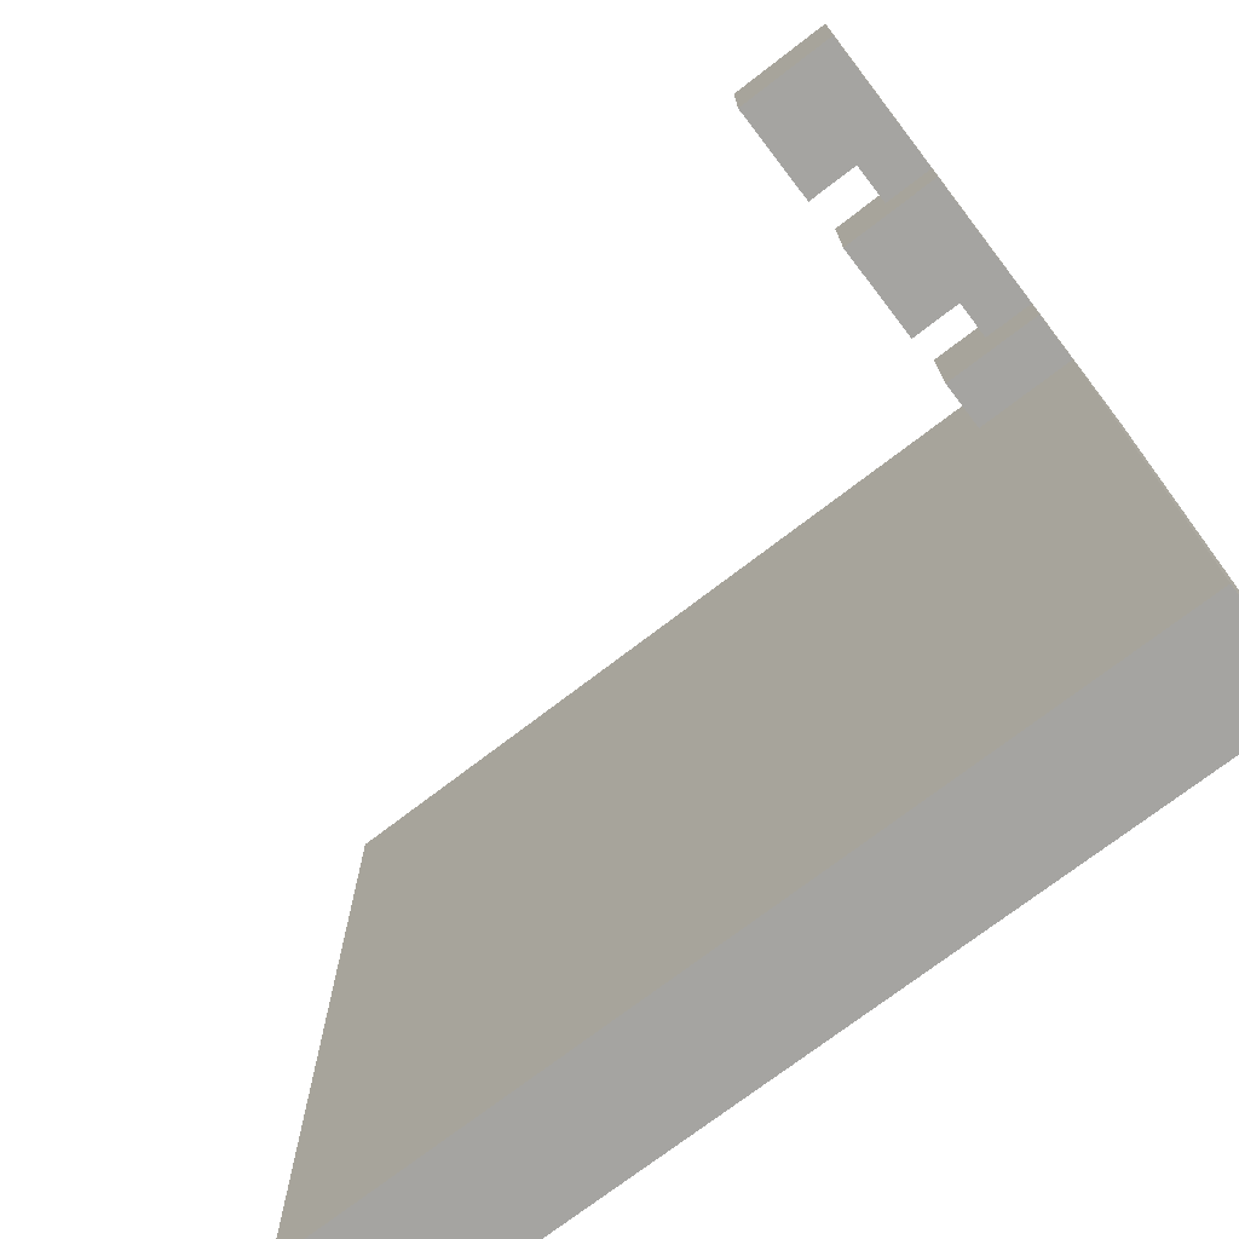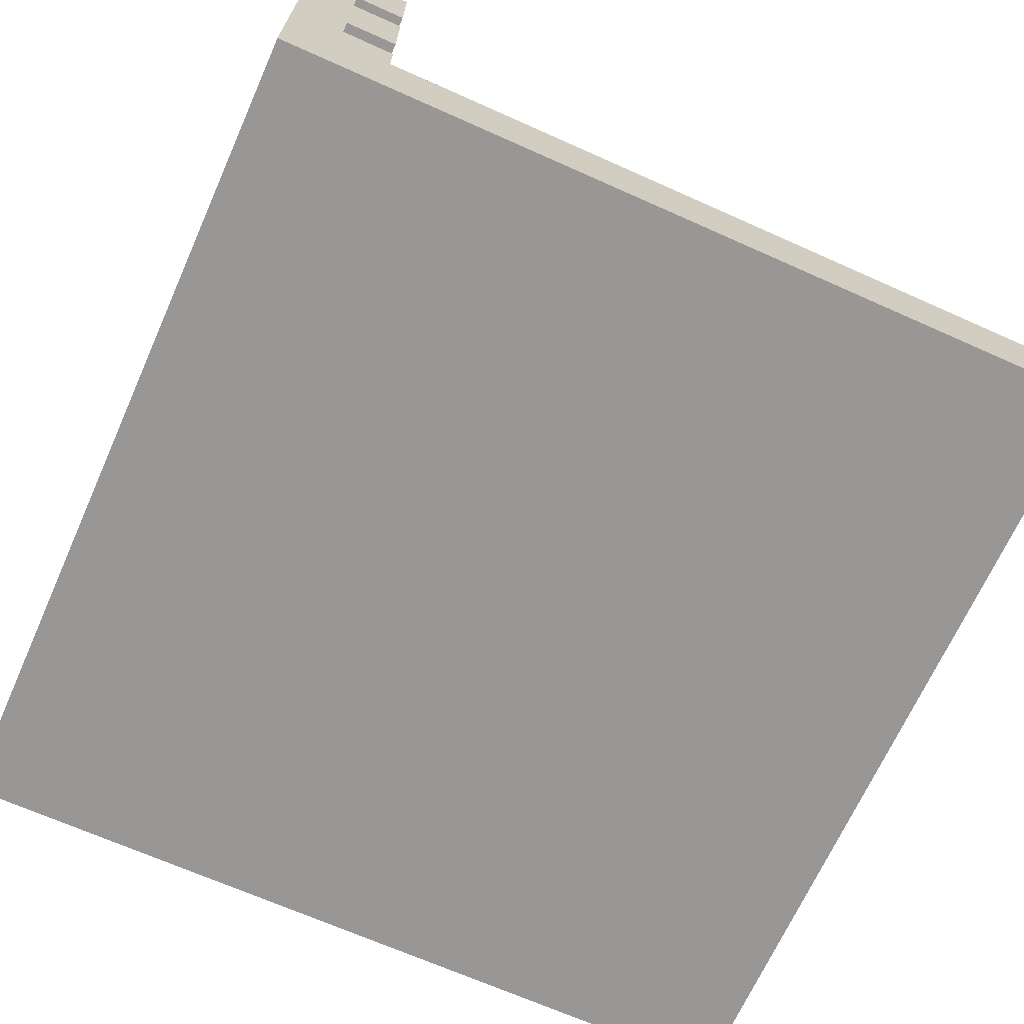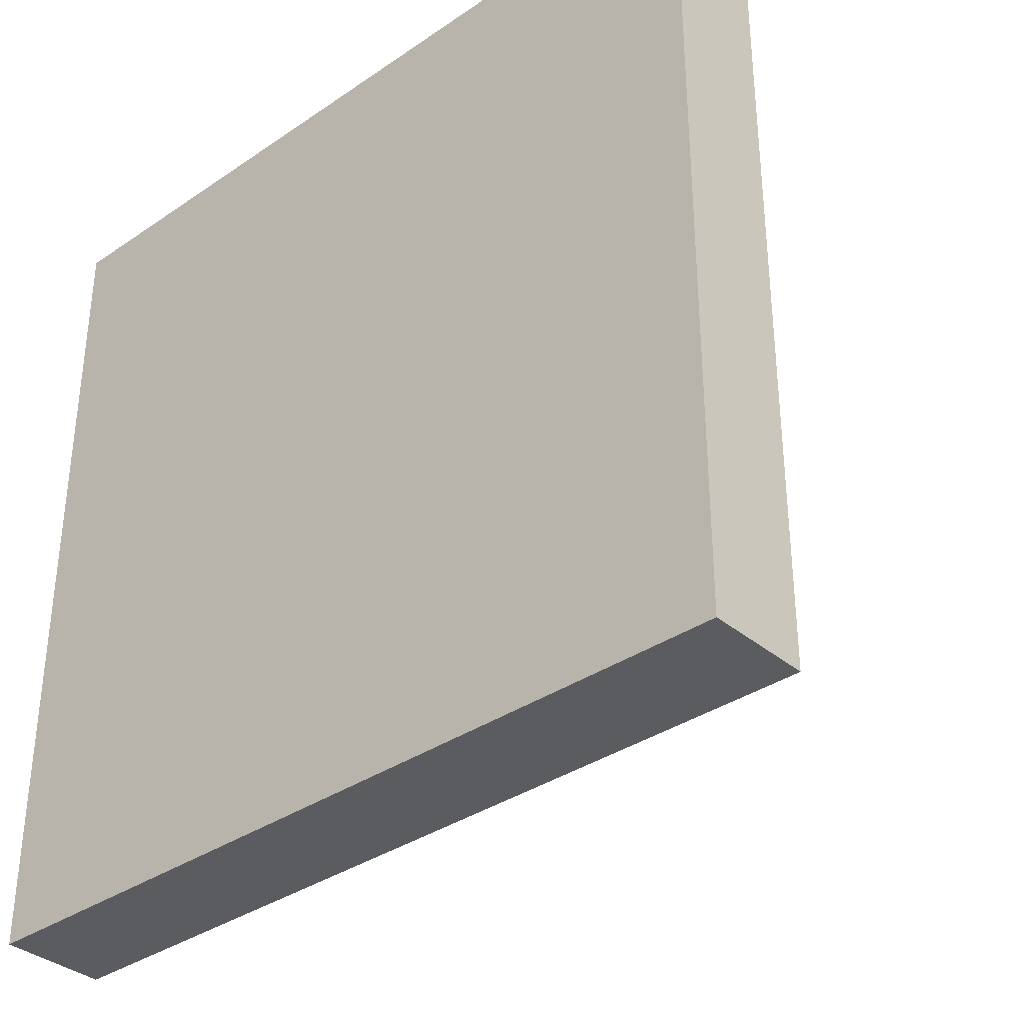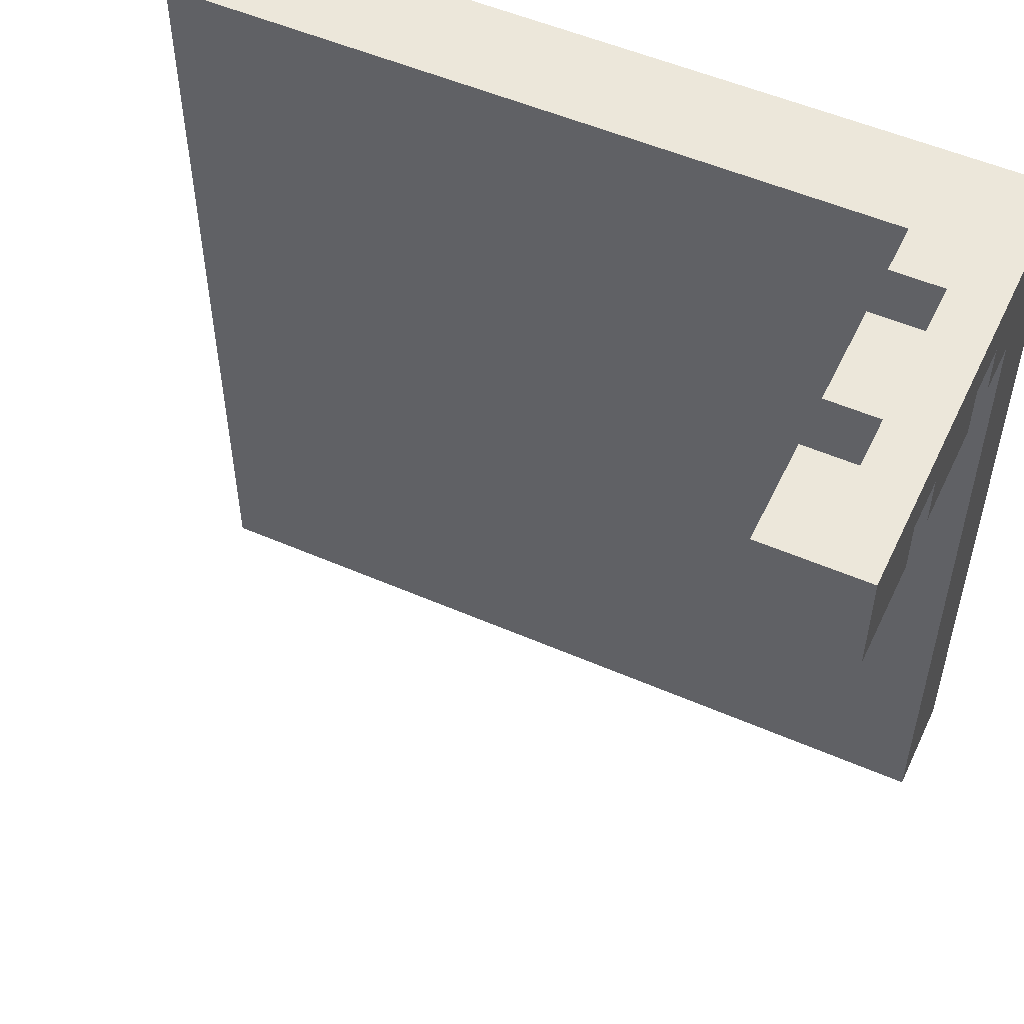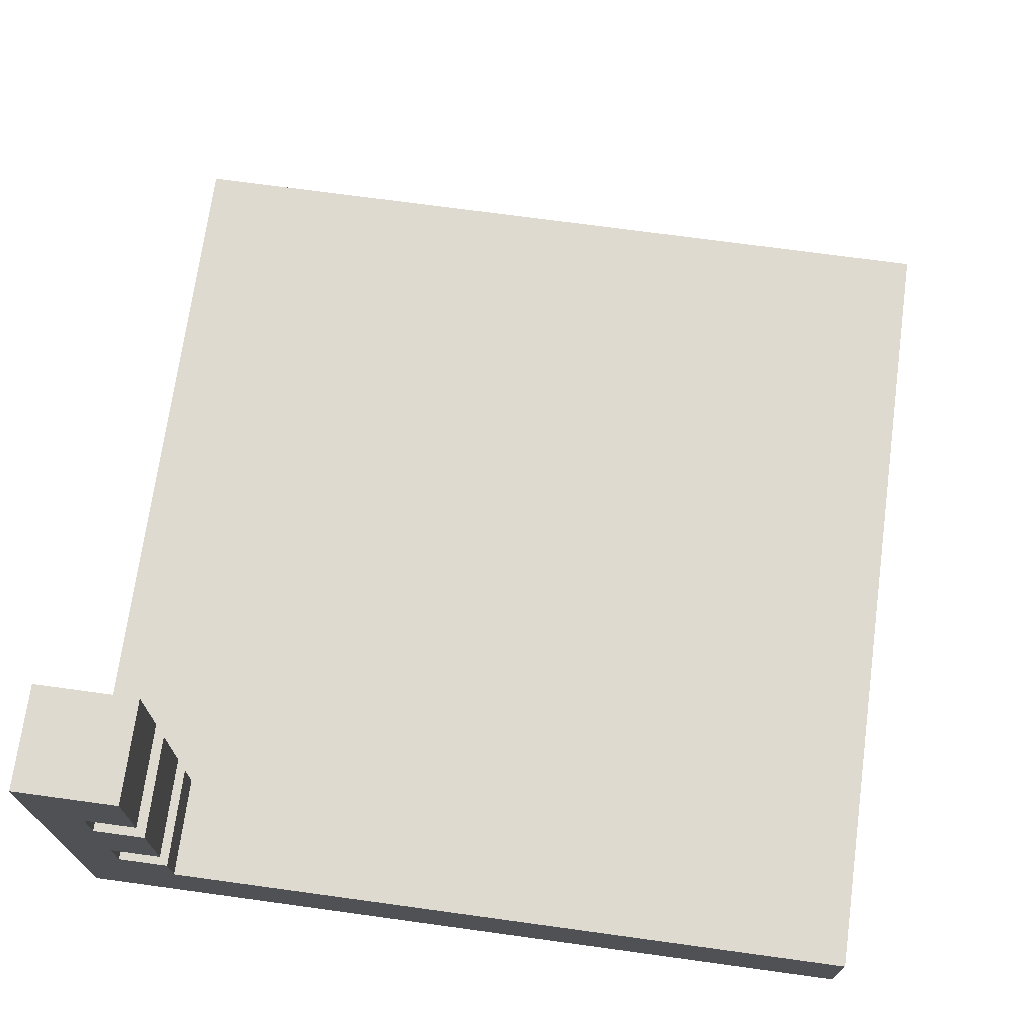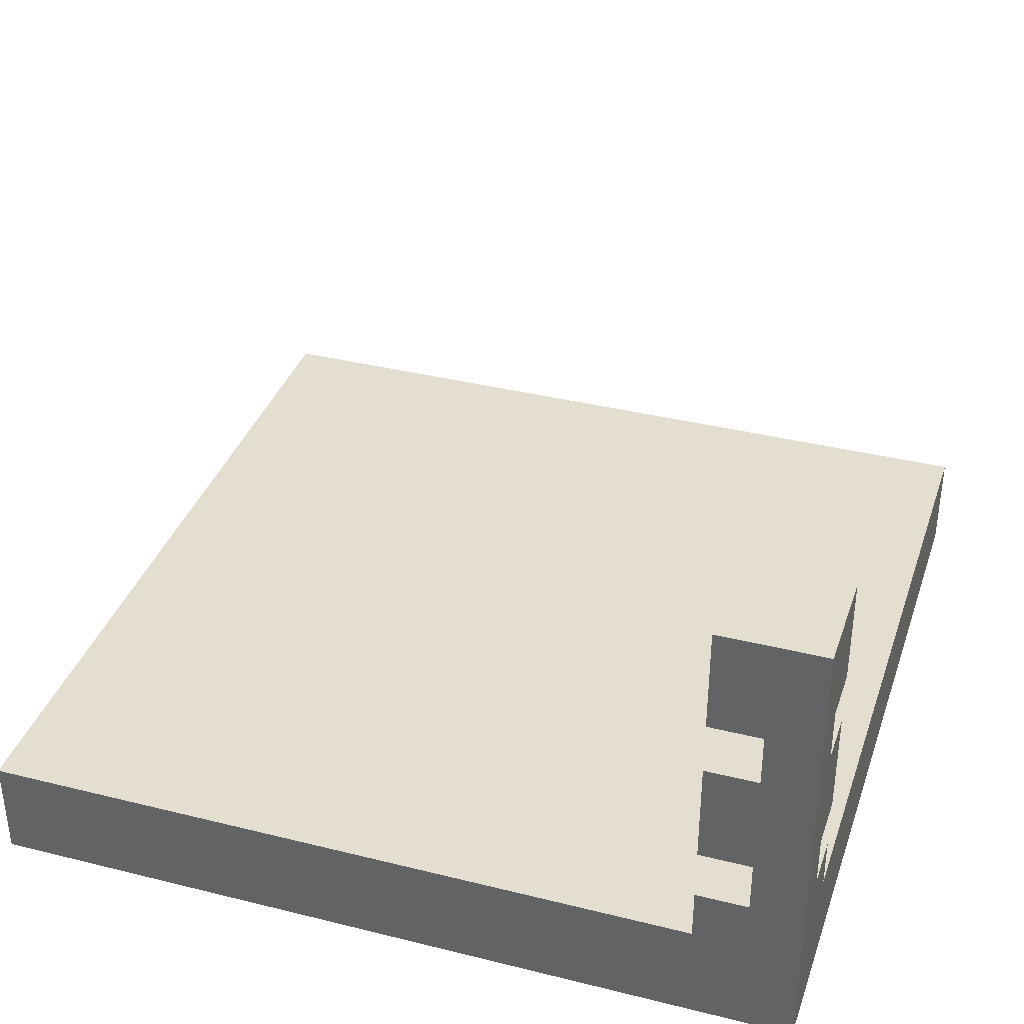
<metadata>
{"format":"obj","ext":"obj","renderer":"f3d","projection":"perspective","resolution":1024,"background":"white","views":[{"elev":-73.2,"azim":-142.4,"up":"+Z"},{"elev":-68.3,"azim":-24.1,"up":"+Y"},{"elev":-35.3,"azim":42.1,"up":"+Z"},{"elev":52.6,"azim":-154.9,"up":"+Z"},{"elev":71.0,"azim":7.8,"up":"+Y"},{"elev":36.4,"azim":-72.1,"up":"+Y"}]}
</metadata>
<code>
g YAVD_Tiles-42
v -8 0 8
v -8 0 -8
v -8 1 8
v -8 1 6
v -8 1 5
v -8 1 1
v -8 1 -3
v -8 1 -8
v -8 2 6
v -8 2 5
v -8 2 1
v -8 2 -3
v -8 2 -8
v -8 3 8
v -8 3 7
v -8 3 6
v -8 4 8
v -8 4 7
v -8 4 6
v -8 6 8
v -8 6 7
v -8 6 6
v -8 7 8
v -8 7 7
v -8 7 6
v -8 9 8
v -8 9 6
v -7 3 8
v -7 3 7
v -7 4 8
v -7 4 7
v -7 6 8
v -7 6 7
v -7 7 8
v -7 7 7
v -6 2 8
v -6 2 6
v -6 3 8
v -6 3 6
v -6 4 8
v -6 4 6
v -6 6 8
v -6 6 6
v -6 7 8
v -6 7 6
v -6 9 8
v -6 9 6
v 8 0 8
v 8 0 -8
v 8 1 8
v 8 1 4
v 8 1 -8
v 8 2 8
v 8 2 4
v 8 2 -8
v -8 0 8
v -8 1 8
v -8 3 8
v -8 4 8
v -8 6 8
v -8 7 8
v -8 9 8
v -7 3 8
v -7 4 8
v -7 6 8
v -7 7 8
v -6 1 8
v -6 2 8
v -6 3 8
v -6 4 8
v -6 6 8
v -6 7 8
v -6 9 8
v -5 1 8
v -5 2 8
v 0 1 8
v 0 2 8
v 2 1 8
v 2 2 8
v 4 1 8
v 4 2 8
v 8 0 8
v 8 1 8
v 8 2 8
v -8 3 7
v -8 4 7
v -8 6 7
v -8 7 7
v -7 3 7
v -7 4 7
v -7 6 7
v -7 7 7
v -8 2 6
v -8 3 6
v -8 4 6
v -8 6 6
v -8 7 6
v -8 9 6
v -6 2 6
v -6 3 6
v -6 4 6
v -6 6 6
v -6 7 6
v -6 9 6
v -8 0 -8
v -8 1 -8
v -8 2 -8
v 8 0 -8
v 8 1 -8
v 8 2 -8
v -8 0 8
v 8 0 8
v -8 0 -8
v 8 0 -8
v -7 4 8
v -6 4 8
v -8 4 7
v -7 4 7
v -8 4 6
v -6 4 6
v -7 7 8
v -6 7 8
v -8 7 7
v -7 7 7
v -8 7 6
v -6 7 6
v -6 2 8
v -5 2 8
v 0 2 8
v 2 2 8
v 4 2 8
v 8 2 8
v -5 2 7
v -4 2 7
v 0 2 7
v 2 2 7
v -8 2 6
v -6 2 6
v -4 2 6
v -3 2 6
v 4 2 6
v 5 2 6
v -8 2 5
v -7 2 5
v 5 2 5
v 6 2 5
v -7 2 4
v -6 2 4
v -5 2 4
v -3 2 4
v -1 2 4
v 0 2 4
v 3 2 4
v 4 2 4
v 6 2 4
v 8 2 4
v -6 2 3
v -5 2 3
v -1 2 3
v 0 2 3
v 4 2 3
v 5 2 3
v 3 2 2
v 5 2 2
v -8 2 1
v -7 2 1
v 4 2 -0
v 5 2 -0
v -5 2 -1
v -4 2 -1
v 3 2 -1
v 4 2 -1
v 5 2 -1
v 6 2 -1
v -5 2 -2
v -4 2 -2
v -2 2 -2
v 0 2 -2
v 6 2 -2
v 7 2 -2
v -8 2 -3
v -7 2 -3
v -3 2 -3
v -2 2 -3
v 0 2 -3
v 1 2 -3
v 3 2 -3
v 4 2 -3
v 6 2 -3
v 7 2 -3
v -5 2 -4
v -3 2 -4
v 1 2 -4
v 2 2 -4
v 4 2 -4
v 6 2 -4
v -6 2 -5
v -5 2 -5
v -6 2 -6
v -4 2 -6
v 0 2 -6
v 2 2 -6
v -4 2 -7
v 0 2 -7
v -8 2 -8
v 8 2 -8
v -7 3 8
v -6 3 8
v -8 3 7
v -7 3 7
v -8 3 6
v -6 3 6
v -7 6 8
v -6 6 8
v -8 6 7
v -7 6 7
v -8 6 6
v -6 6 6
v -8 9 8
v -6 9 8
v -8 9 6
v -6 9 6
f 3 2 1
f 4 2 3
f 5 2 4
f 6 2 5
f 7 2 6
f 8 2 7
f 9 4 3
f 9 5 4
f 10 6 5
f 10 5 9
f 11 7 6
f 11 6 10
f 12 8 7
f 12 7 11
f 13 8 12
f 14 9 3
f 15 9 14
f 16 9 15
f 17 15 14
f 18 15 17
f 20 18 17
f 20 19 18
f 21 19 20
f 22 19 21
f 23 21 20
f 24 21 23
f 26 24 23
f 26 25 24
f 27 25 26
f 28 29 30
f 30 29 31
f 32 33 34
f 34 33 35
f 36 37 38
f 38 37 39
f 40 41 42
f 42 41 43
f 44 45 46
f 46 45 47
f 48 49 50
f 50 49 51
f 51 49 52
f 50 51 53
f 51 52 54
f 53 51 54
f 54 52 55
f 63 58 57
f 63 59 58
f 64 60 59
f 64 59 63
f 65 61 60
f 65 60 64
f 66 62 61
f 66 61 65
f 67 57 56
f 67 63 57
f 68 63 67
f 69 63 68
f 70 65 64
f 71 65 70
f 72 62 66
f 73 62 72
f 74 67 56
f 74 68 67
f 75 68 74
f 76 74 56
f 76 75 74
f 77 75 76
f 78 76 56
f 78 77 76
f 79 77 78
f 80 78 56
f 80 79 78
f 81 79 80
f 82 80 56
f 83 81 80
f 83 80 82
f 84 81 83
f 85 86 89
f 89 86 90
f 87 88 91
f 91 88 92
f 93 94 99
f 99 94 100
f 95 96 101
f 101 96 102
f 97 98 103
f 103 98 104
f 105 106 108
f 106 107 109
f 108 106 109
f 109 107 110
f 113 112 111
f 114 112 113
f 118 116 115
f 119 118 117
f 120 116 118
f 120 118 119
f 124 122 121
f 125 124 123
f 126 122 124
f 126 124 125
f 127 128 133
f 128 129 133
f 133 129 134
f 129 130 135
f 134 129 135
f 130 131 136
f 135 130 136
f 133 134 138
f 127 133 138
f 134 135 139
f 135 136 139
f 138 134 139
f 139 136 140
f 131 132 141
f 140 136 141
f 136 131 141
f 141 132 142
f 139 140 143
f 137 138 143
f 138 139 143
f 143 140 144
f 142 132 145
f 141 142 145
f 140 141 145
f 145 132 146
f 144 140 147
f 143 144 147
f 147 140 148
f 148 140 149
f 145 146 150
f 149 140 150
f 140 145 150
f 150 146 151
f 151 146 152
f 152 146 153
f 153 146 154
f 146 132 155
f 154 146 155
f 155 132 156
f 148 149 157
f 147 148 157
f 149 150 158
f 157 149 158
f 150 151 158
f 151 152 159
f 158 151 159
f 152 153 160
f 159 152 160
f 153 154 161
f 155 156 161
f 154 155 161
f 161 156 162
f 160 153 163
f 159 160 163
f 161 162 163
f 153 161 163
f 157 158 163
f 158 159 163
f 162 156 164
f 163 162 164
f 157 163 165
f 147 157 165
f 163 164 165
f 143 147 165
f 165 164 166
f 166 164 167
f 164 156 168
f 167 164 168
f 166 167 169
f 169 167 170
f 170 167 171
f 167 168 172
f 171 167 172
f 168 156 173
f 172 168 173
f 173 156 174
f 166 169 175
f 169 170 175
f 170 171 176
f 175 170 176
f 176 171 177
f 177 171 178
f 171 172 179
f 174 156 179
f 173 174 179
f 172 173 179
f 179 156 180
f 165 166 181
f 166 175 182
f 181 166 182
f 176 177 182
f 175 176 182
f 182 177 183
f 177 178 184
f 183 177 184
f 178 171 185
f 184 178 185
f 185 171 186
f 179 180 187
f 186 171 187
f 171 179 187
f 187 180 188
f 188 180 189
f 180 156 190
f 189 180 190
f 182 183 191
f 181 182 191
f 183 184 192
f 191 183 192
f 185 186 192
f 184 185 192
f 187 188 193
f 192 186 193
f 186 187 193
f 193 188 194
f 188 189 195
f 194 188 195
f 189 190 196
f 195 189 196
f 181 191 197
f 193 194 198
f 197 191 198
f 191 192 198
f 192 193 198
f 181 197 199
f 197 198 199
f 198 194 200
f 199 198 200
f 200 194 201
f 195 196 202
f 201 194 202
f 194 195 202
f 200 201 203
f 199 200 203
f 201 202 204
f 203 201 204
f 181 199 205
f 199 203 205
f 203 204 205
f 196 190 206
f 205 204 206
f 204 202 206
f 202 196 206
f 190 156 206
f 207 208 210
f 209 210 211
f 210 208 212
f 211 210 212
f 213 214 216
f 215 216 217
f 216 214 218
f 217 216 218
f 219 220 221
f 221 220 222

</code>
